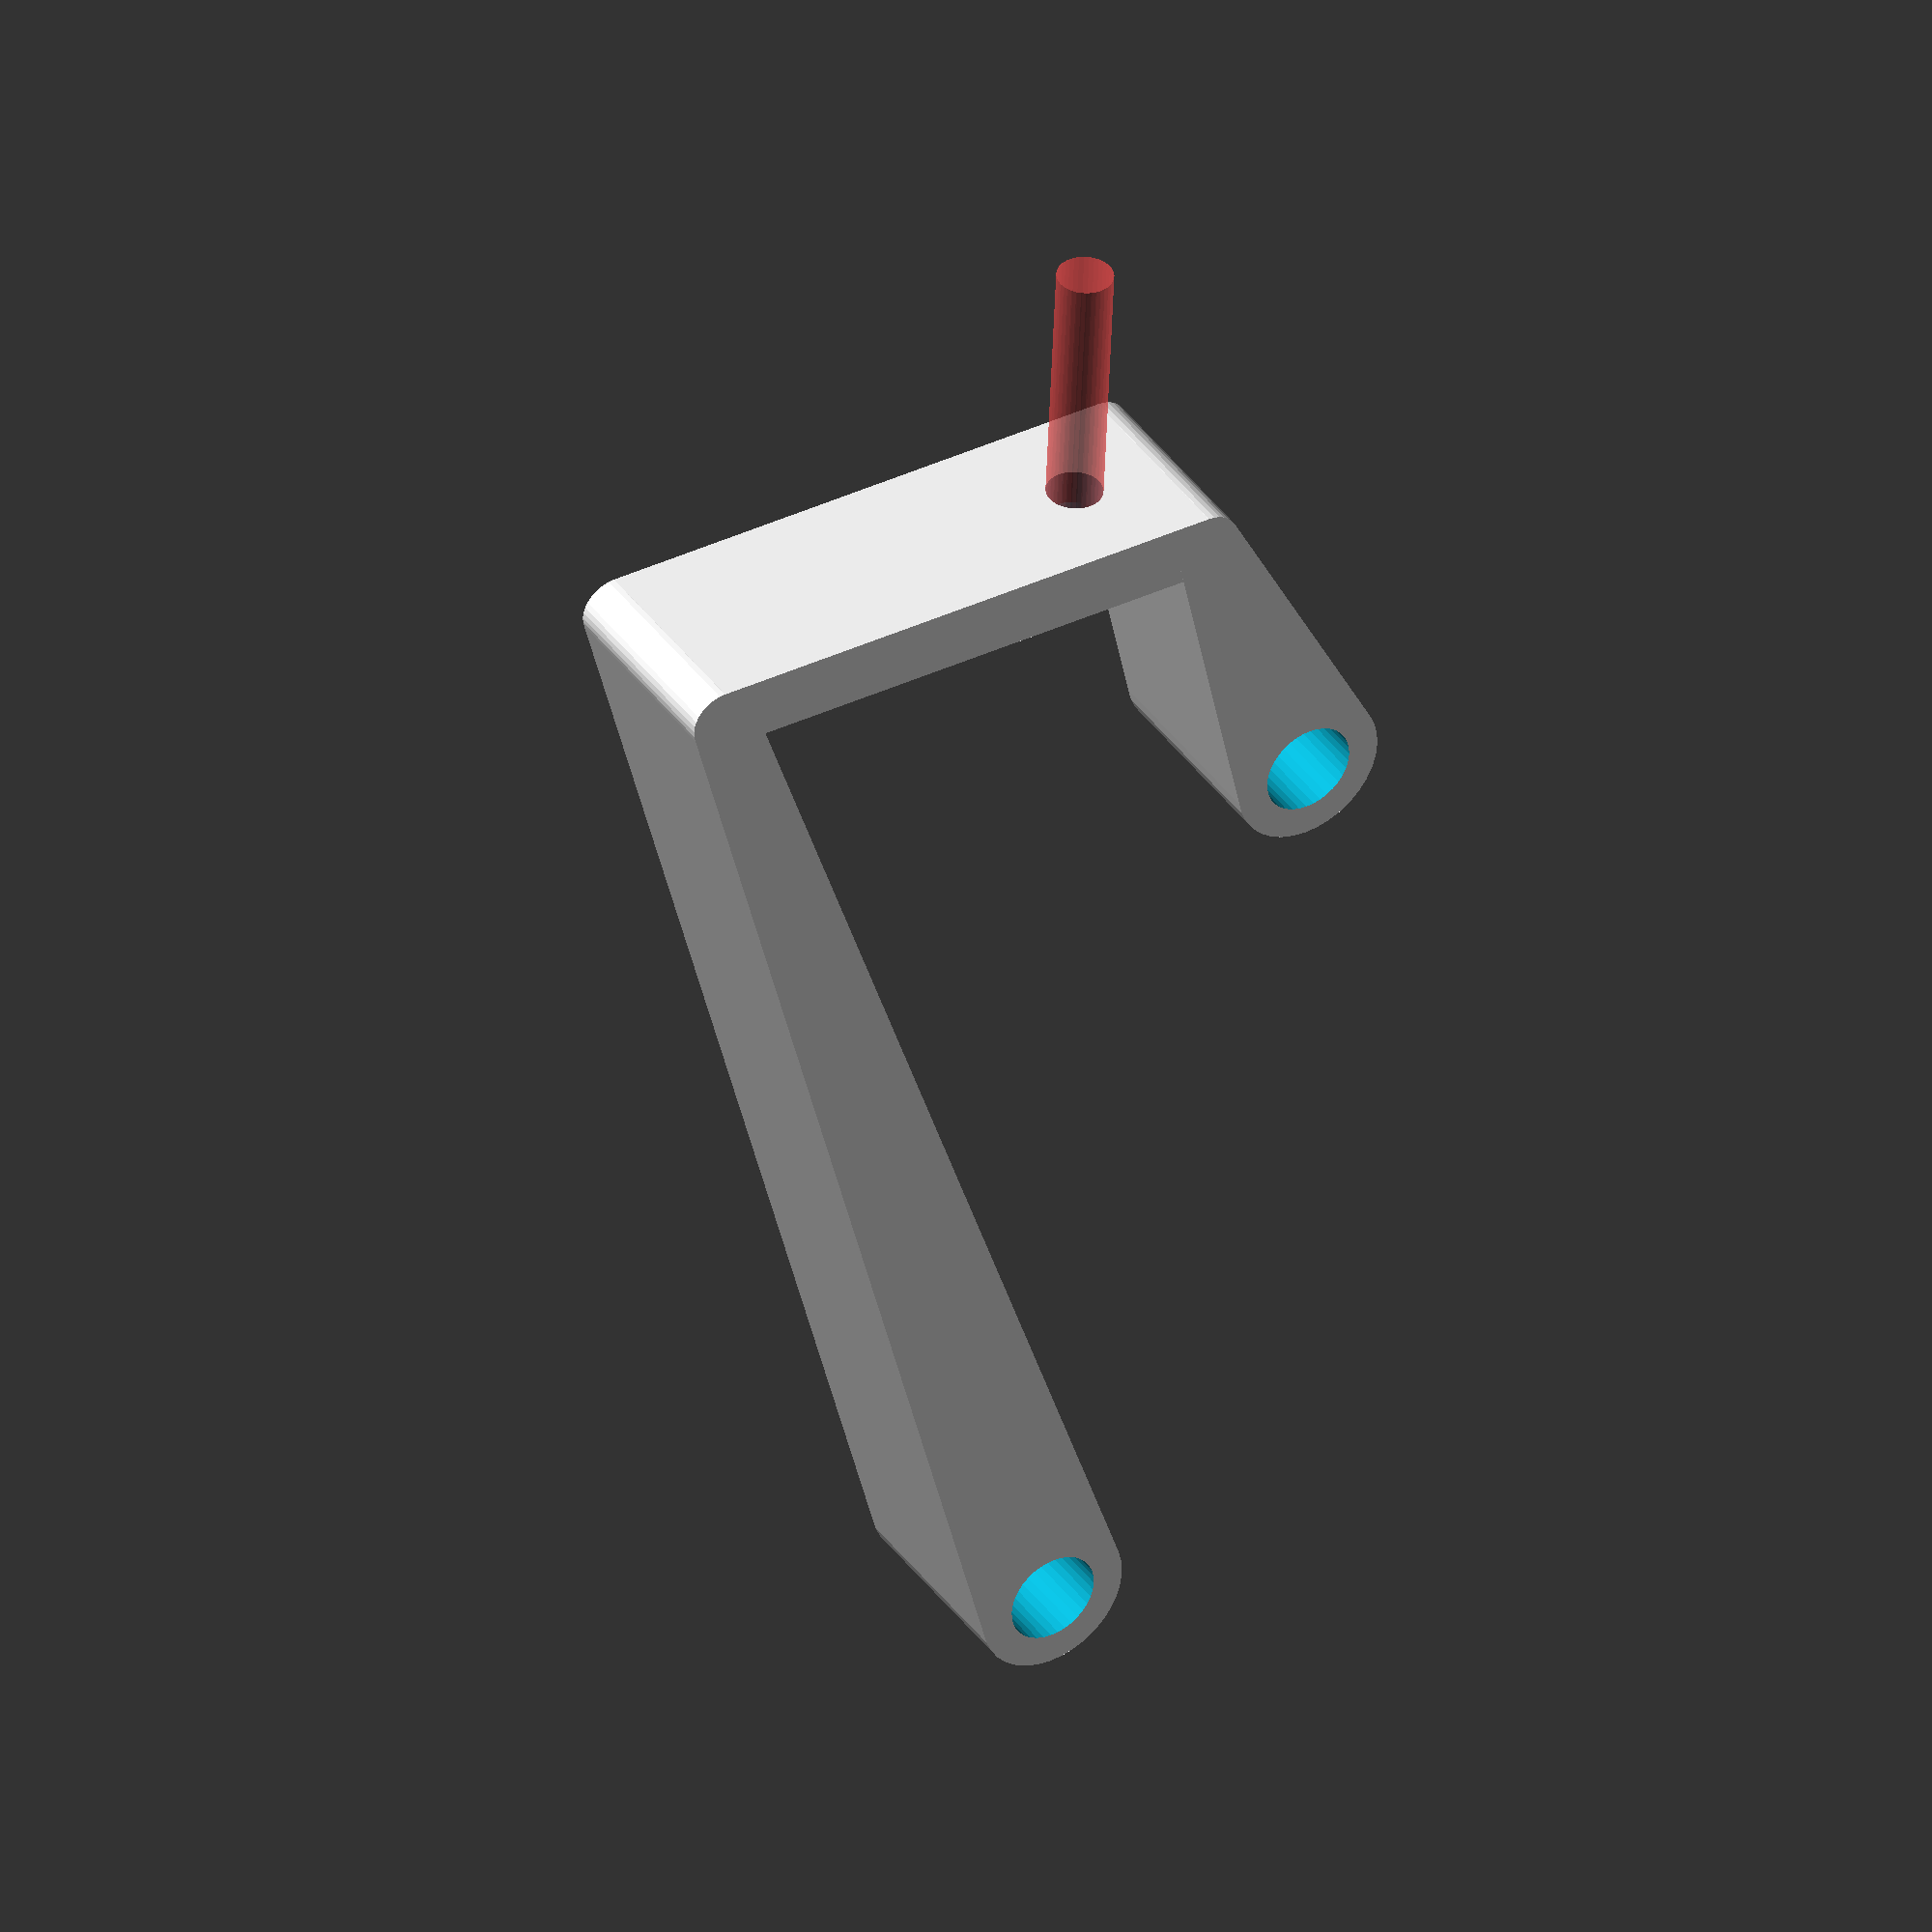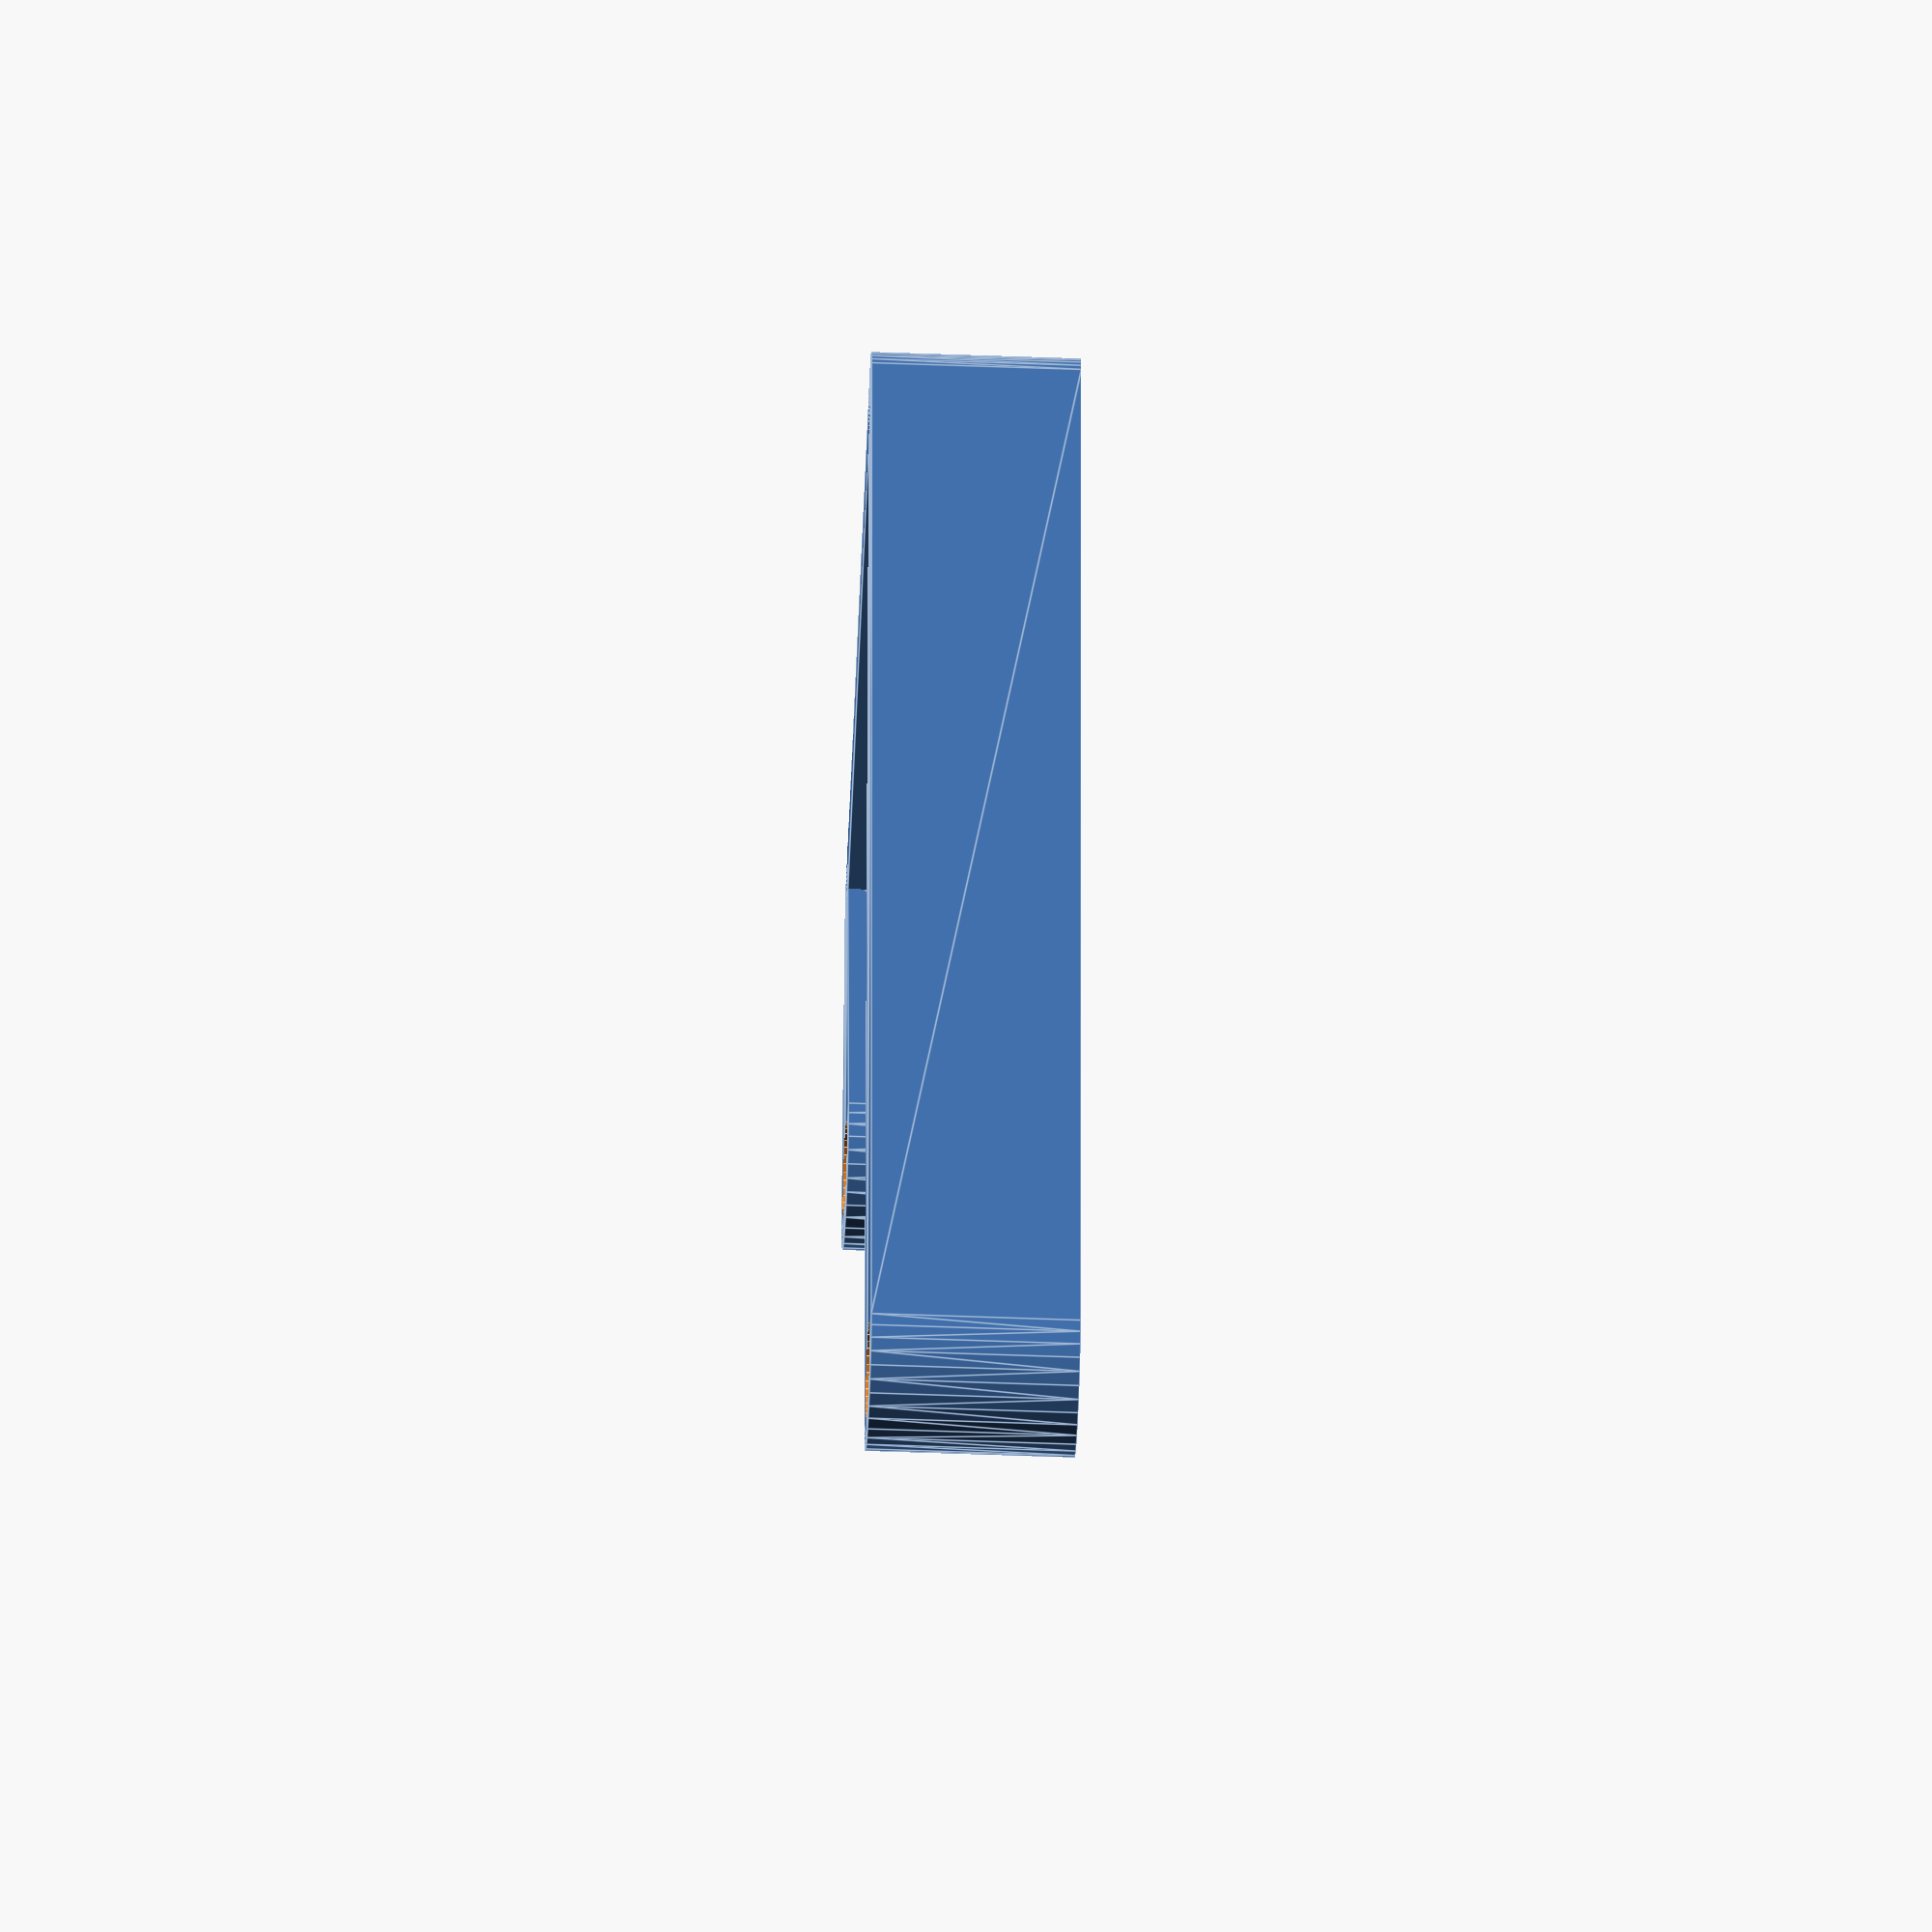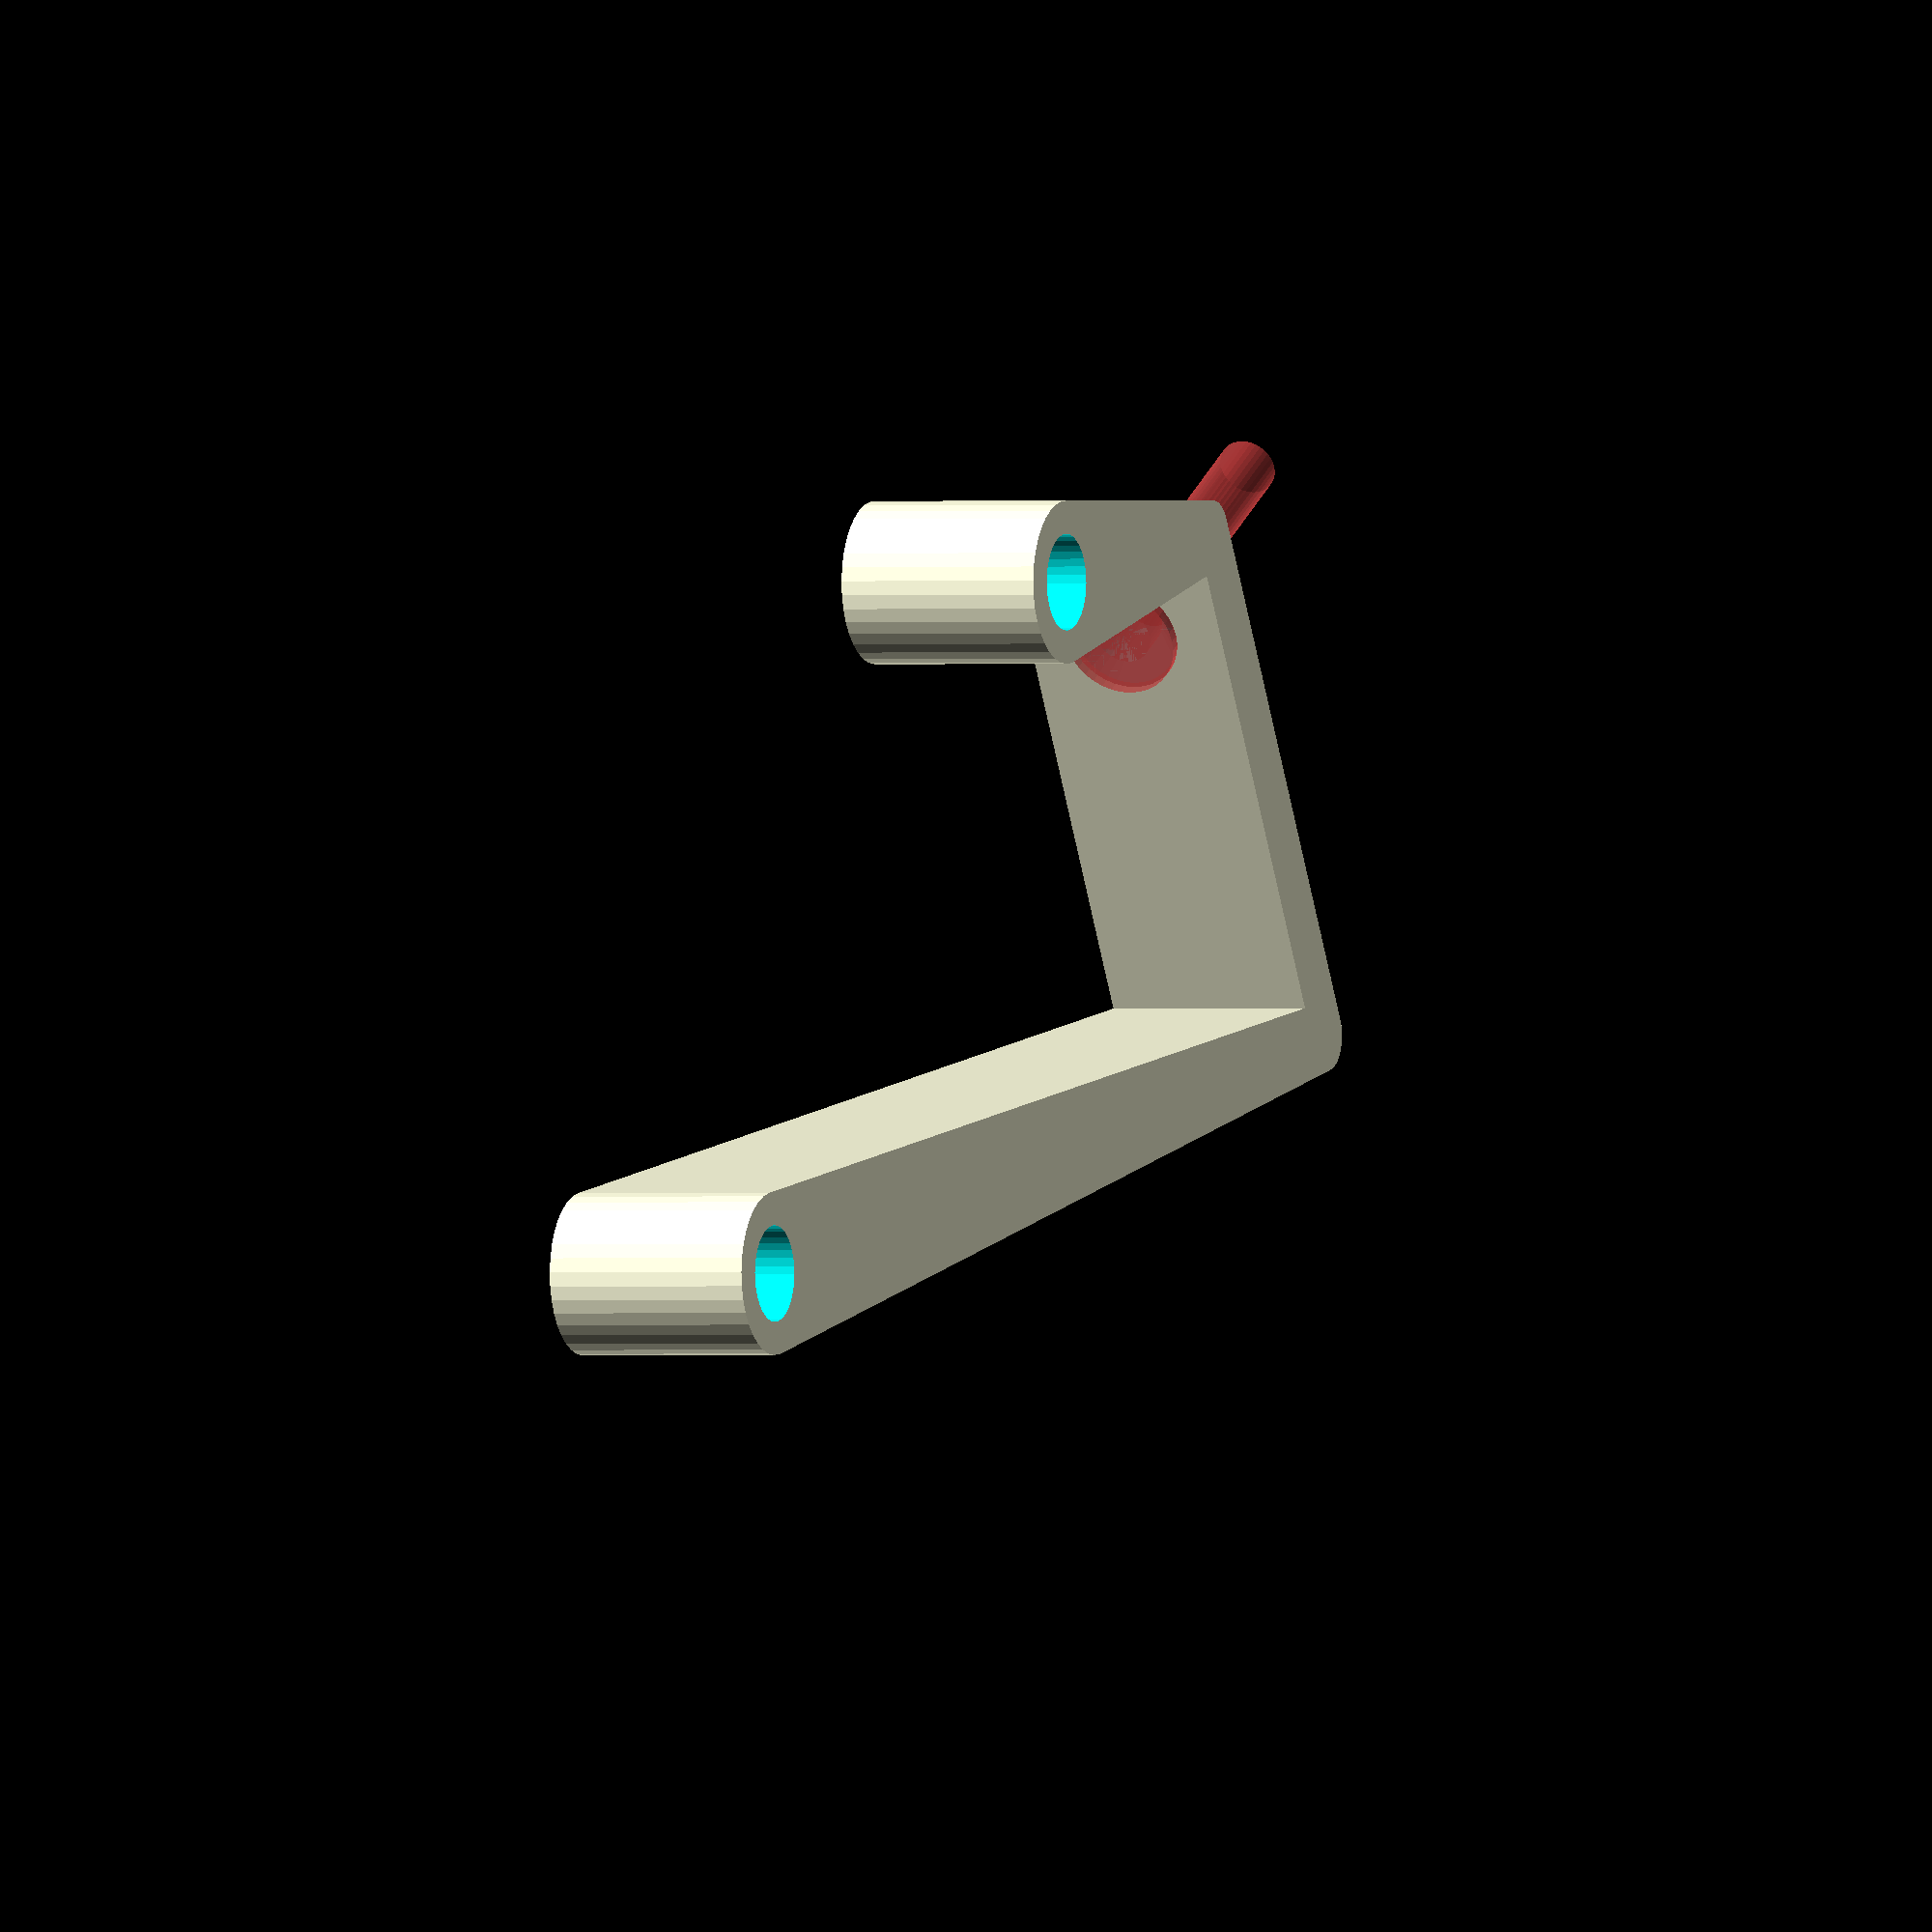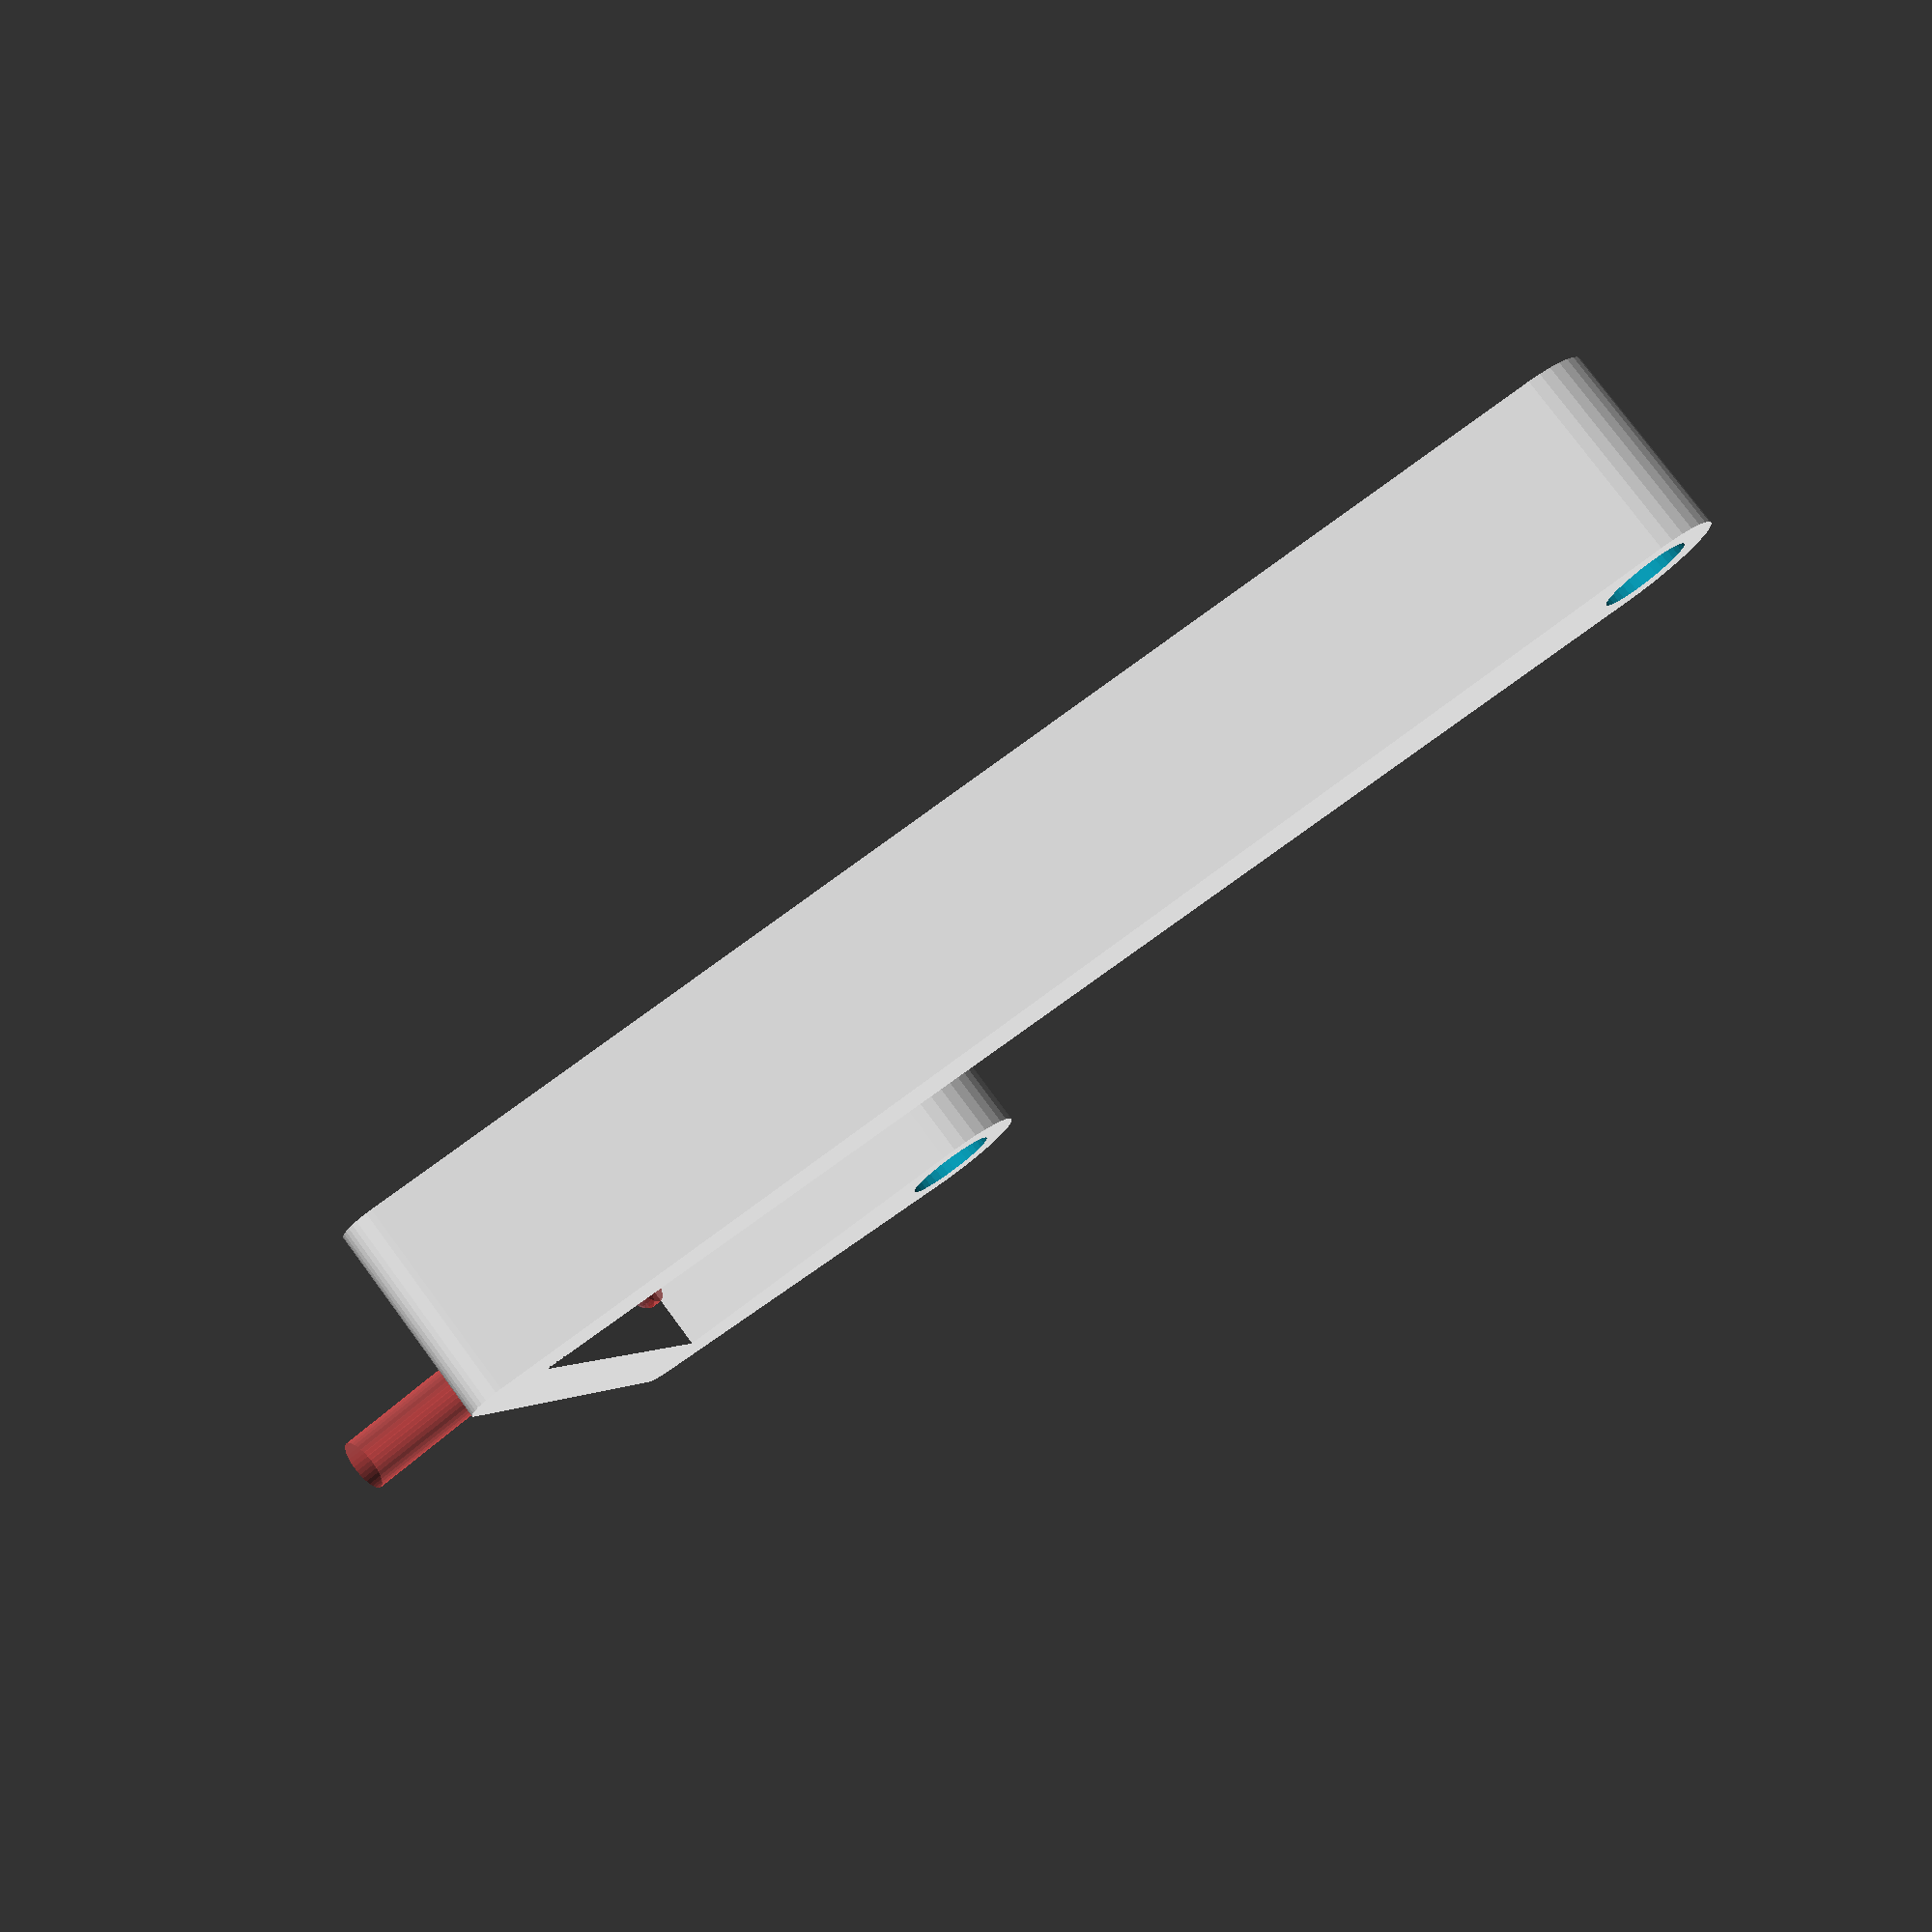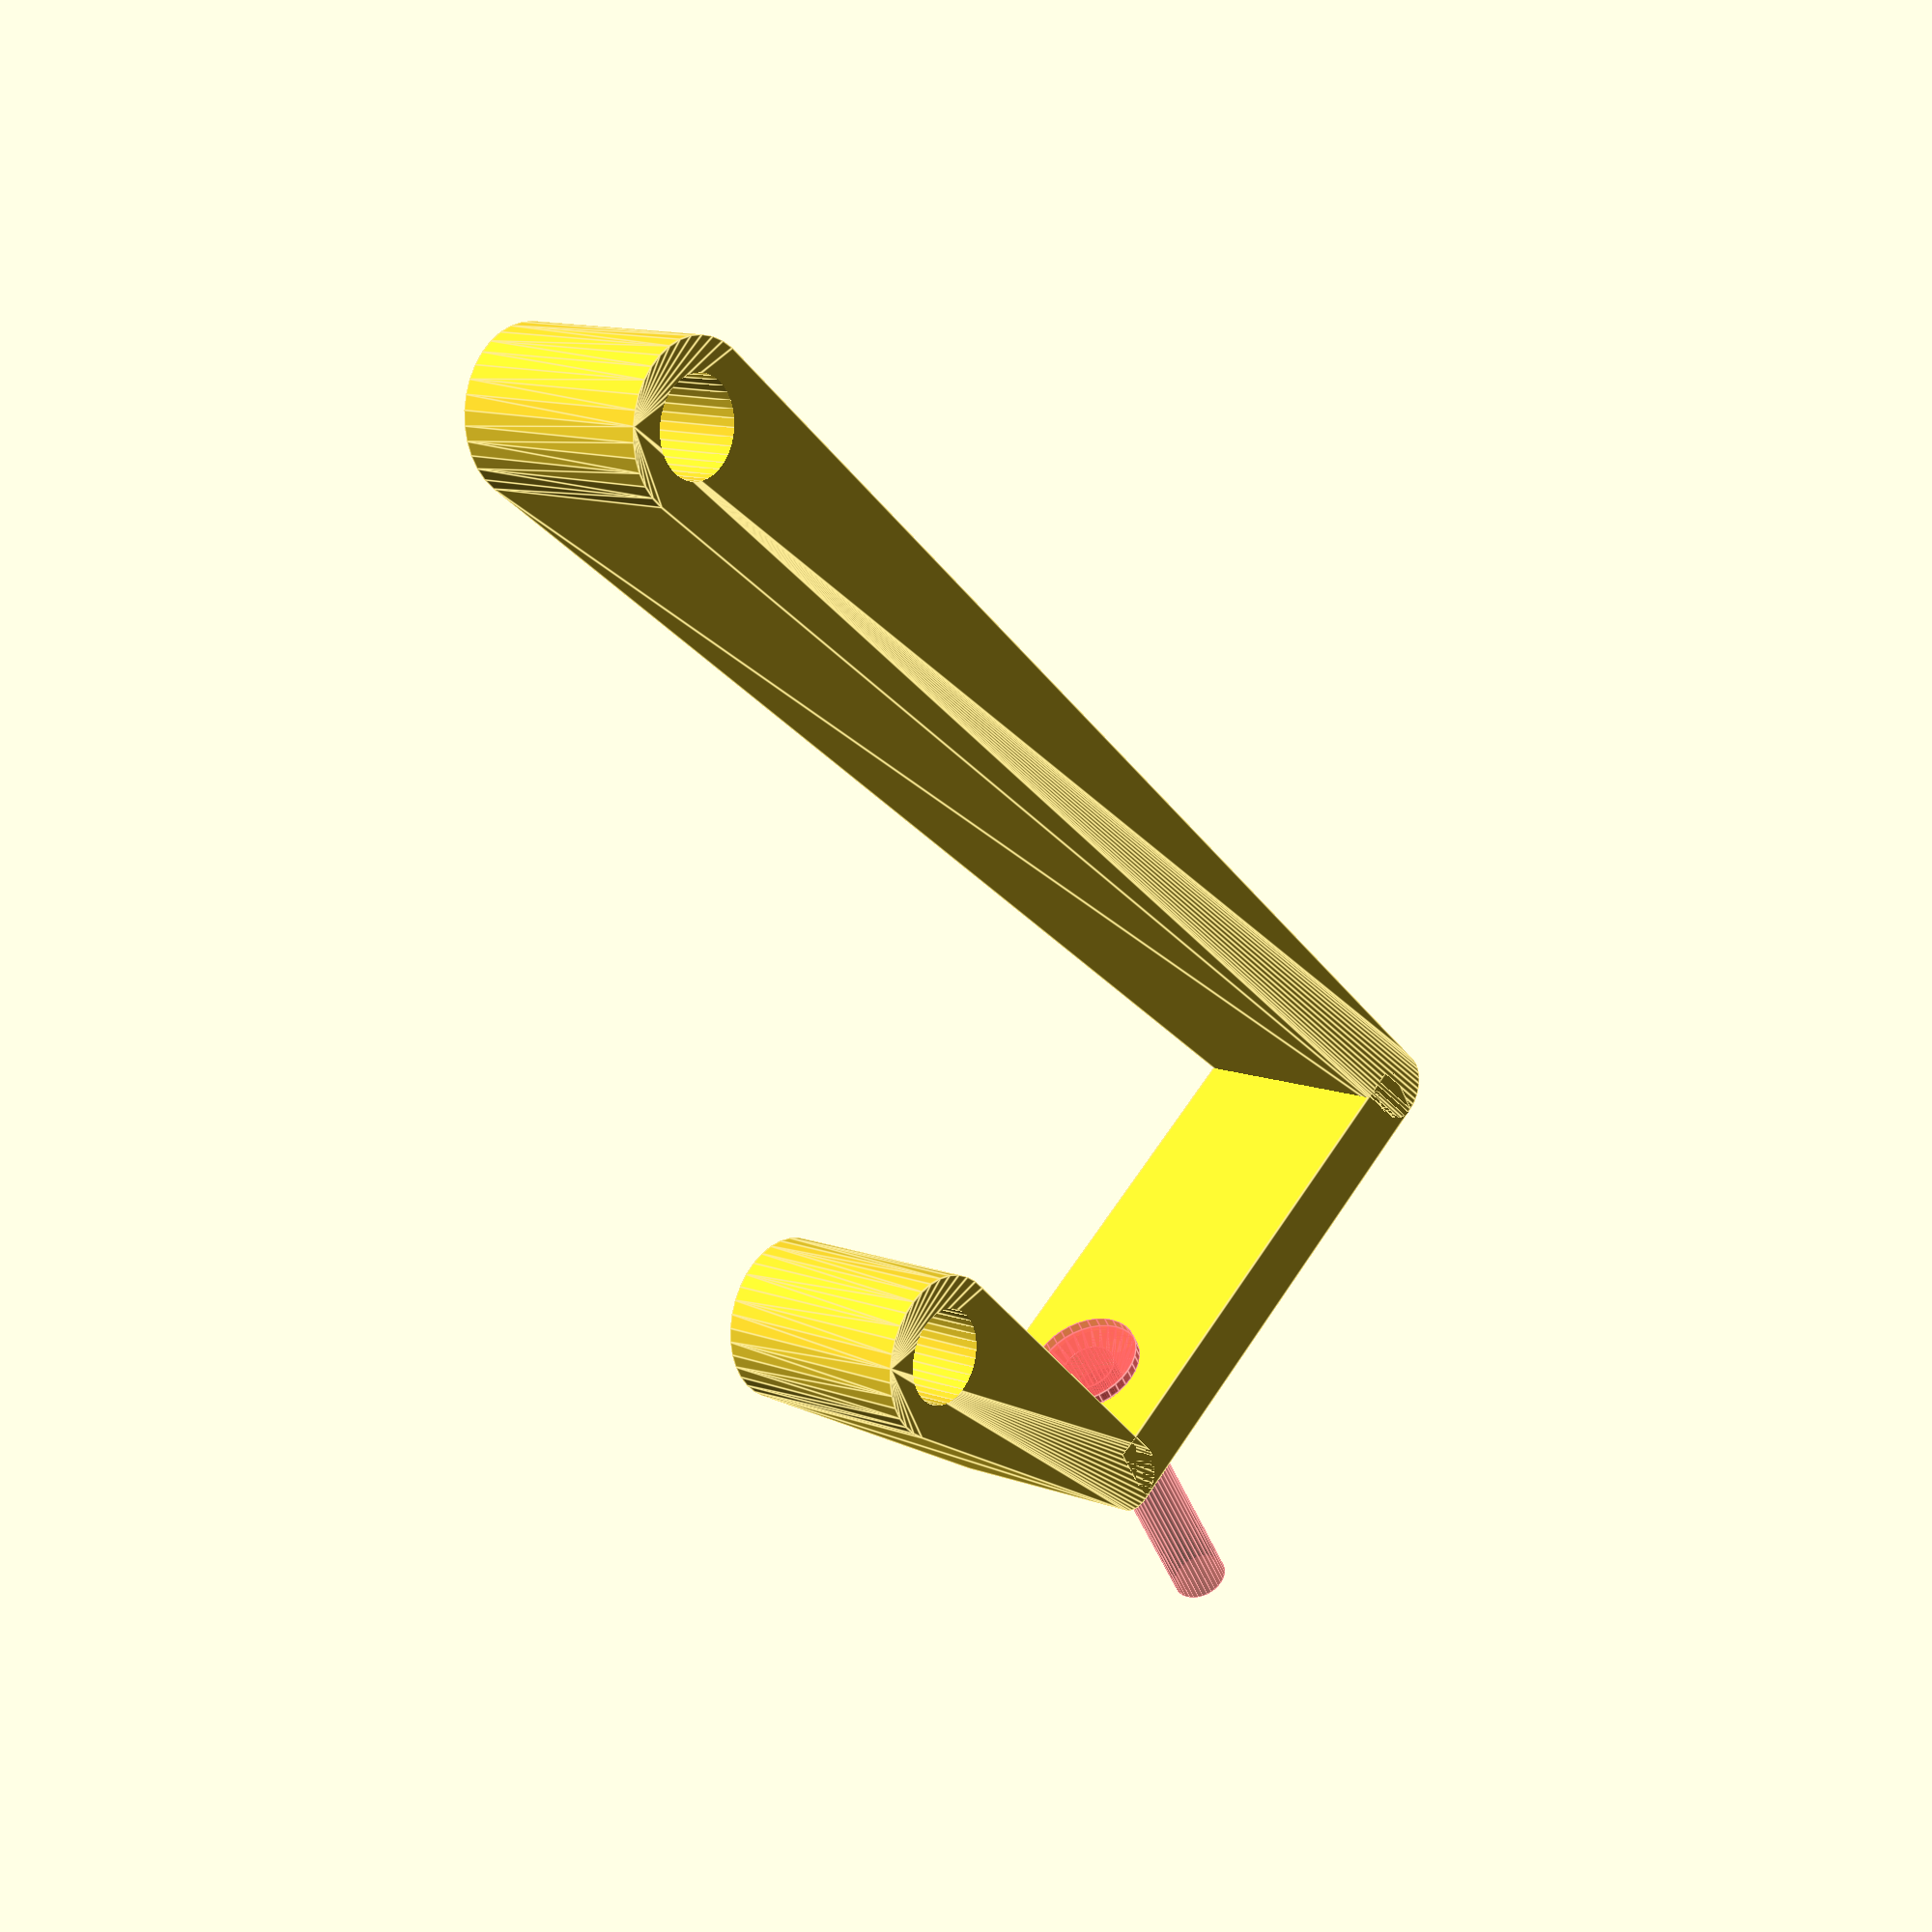
<openscad>
/* [Global] */

// preview[view:north west, tilt:top diagonal]

// Smoothness
$fn = 36;		// [92:Ultimate,36:Smooth,12:Edgy,6:Hexagonal,5:Pentagonal]

/* [Object look and feel] */

// Height of the object on the print platform
fatness = 18; // [10:300]

// Length of the top holder
length_upper =  30; // [20:Mini,30:Standard,40:Large]

// Length of the bottom holder
length_lower = 100; // [85:Mini,100:Standard,120:Large]

// Wall thickness
wall_thickness = 6; // [3:Slim,6:Standard,12:Heavy]

// Height of the object
rack_height = 55; // [50:Mini,55:Standard,60:Large]

// Angle of the holders
rack_angle = 20; // [0:Flat,15:Low,20:Normal,30:Steep,45:Wrapped]

/* [Rod parameters] */

// Rod diameter (more than 10 may be too heavy)
rod_d    =   8; // [6,7,8,9,10,11,12,14,16,18,20]

// Hole closure
closure  = "none"; // [none,left,right]

/* [Screw sizing] */

// Screw diameter
sroub_r  =   5; // [5,6,7,8]

// Screw head diameter
sroub_h  =  10; // [10,11,12,13,15]

// Screw type
screw_type = "recessed"; // [recessed,flat]

/* [Hidden] */
// Screw length
sroub_l  =  30;
fudge    =   0.3;

odstup = (rack_height / 5 > wall_thickness) ? (rack_height / 5) : (wall_thickness);

module zaslepka() {
  color("orange") cylinder(r = rod_d / 2 + fudge, h = fatness / 3);
}

module zaslepky() {
  rotate([0, 0, rack_angle]) translate([rack_height - wall_thickness / 2, wall_thickness / 2 + length_lower, 0])
    zaslepka();
  rotate([0, 0, rack_angle]) translate([wall_thickness / 2, wall_thickness / 2 + length_upper, 0])
    zaslepka();
}

module dira_tycky() {
  translate([0, 0, -fudge])
    cylinder(r = rod_d / 2 + fudge / 2, h = fatness + 2*fudge);
}

module tycka() {
  difference() {
    cylinder(r = (rod_d + wall_thickness) / 2, h = fatness);
    dira_tycky();
  }
}

module rack(closed) {
  translate([wall_thickness / 2, 0, 0])
    cube([rack_height - wall_thickness, wall_thickness, fatness]);

  difference() {
    hull() {
      translate([wall_thickness / 2, wall_thickness / 2, 0])
        cylinder(r=wall_thickness / 2, h = fatness);
      rotate([0, 0, rack_angle]) translate([wall_thickness / 2, wall_thickness / 2 + length_upper, 0])
        tycka();
    }
    rotate([0, 0, rack_angle]) translate([wall_thickness / 2, wall_thickness / 2 + length_upper, 0])
      dira_tycky();
  }

  difference() {
    hull() {
      translate([rack_height - wall_thickness / 2, wall_thickness / 2, 0])
        cylinder(r=wall_thickness / 2, h = fatness);
      rotate([0, 0, rack_angle]) translate([rack_height - wall_thickness / 2, wall_thickness / 2 + length_lower, 0])
        tycka();
     }
    rotate([0, 0, rack_angle]) translate([rack_height - wall_thickness / 2, wall_thickness / 2 + length_lower, 0])
      dira_tycky();
  }

  if (closed == "right") {
    zaslepky();
  }
  if (closed == "left") {
    translate([0, 0, fatness / 3 * 2]) zaslepky();
  }
}

module hole() {
  rotate([-90, 0, 0]) {
    cylinder(r = sroub_r / 2, h = sroub_l);
    if (screw_type == "recessed") {
      translate([0, 0, sroub_l / 10 * 9])
        cylinder(r1 = sroub_r / 2, r2 = sroub_h / 2, h = sroub_l / 10);
      translate([0, 0, sroub_l])
        cylinder(r = sroub_h / 2, h = 1);
    } else {
      translate([0, 0, sroub_l / 10 * 9])
        cylinder(r = sroub_h / 2, h = sroub_l / 3);
    }
  }
}

module rack_dira(closed = closure) {
  difference() {
  rack(closed);
    # translate([odstup, wall_thickness + fudge - sroub_l, fatness / 2])
      hole();
  }
}

module anotherone() {
  translate([0, 0, 200]) 
    rack_dira(closed = "right");
}

module centerone() {
  translate([0, 0, 100 - fatness / 2]) 
    rack_dira(closed = "none");
}

module poles() {
  rotate([0, 0, rack_angle]) translate([wall_thickness / 2, wall_thickness / 2 + length_upper, fatness / 3]) cylinder(r=rod_d / 2, h = 200 + fatness - fatness / 3 * 2);
  rotate([0, 0, rack_angle]) translate([rack_height - wall_thickness / 2, wall_thickness / 2 + length_lower, fatness / 3]) cylinder(r=rod_d / 2, h = 200 + fatness - fatness / 3 * 2);
}

rack_dira();

</openscad>
<views>
elev=139.8 azim=2.6 roll=212.0 proj=o view=wireframe
elev=46.8 azim=196.6 roll=267.5 proj=o view=edges
elev=0.3 azim=119.2 roll=114.1 proj=o view=solid
elev=101.3 azim=106.1 roll=36.5 proj=p view=wireframe
elev=167.4 azim=145.2 roll=230.1 proj=p view=edges
</views>
